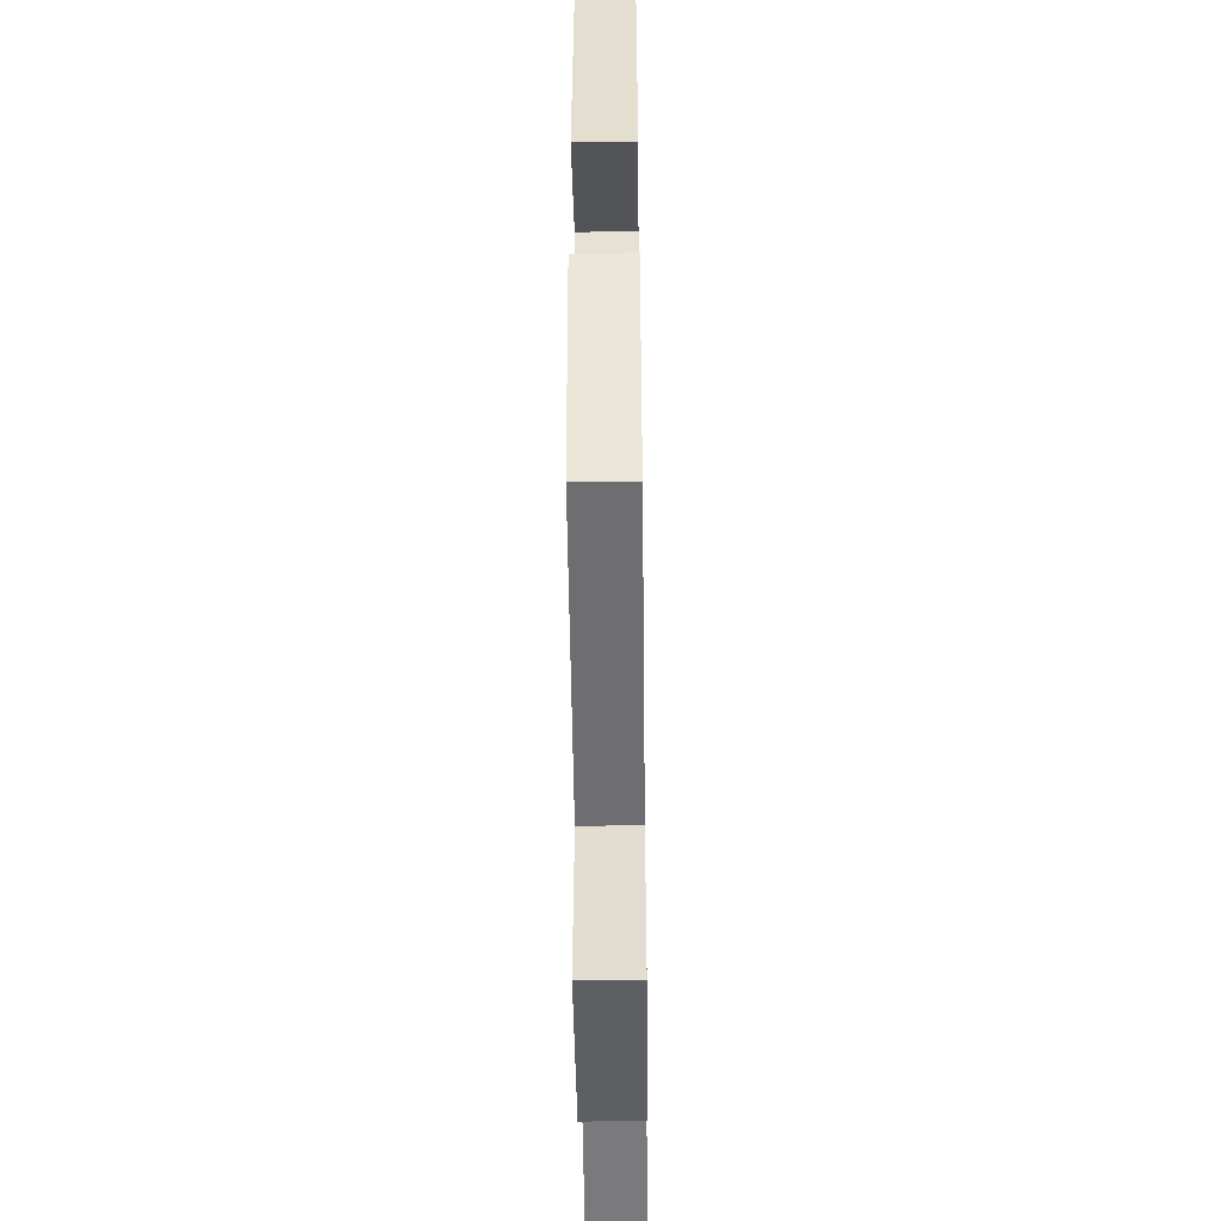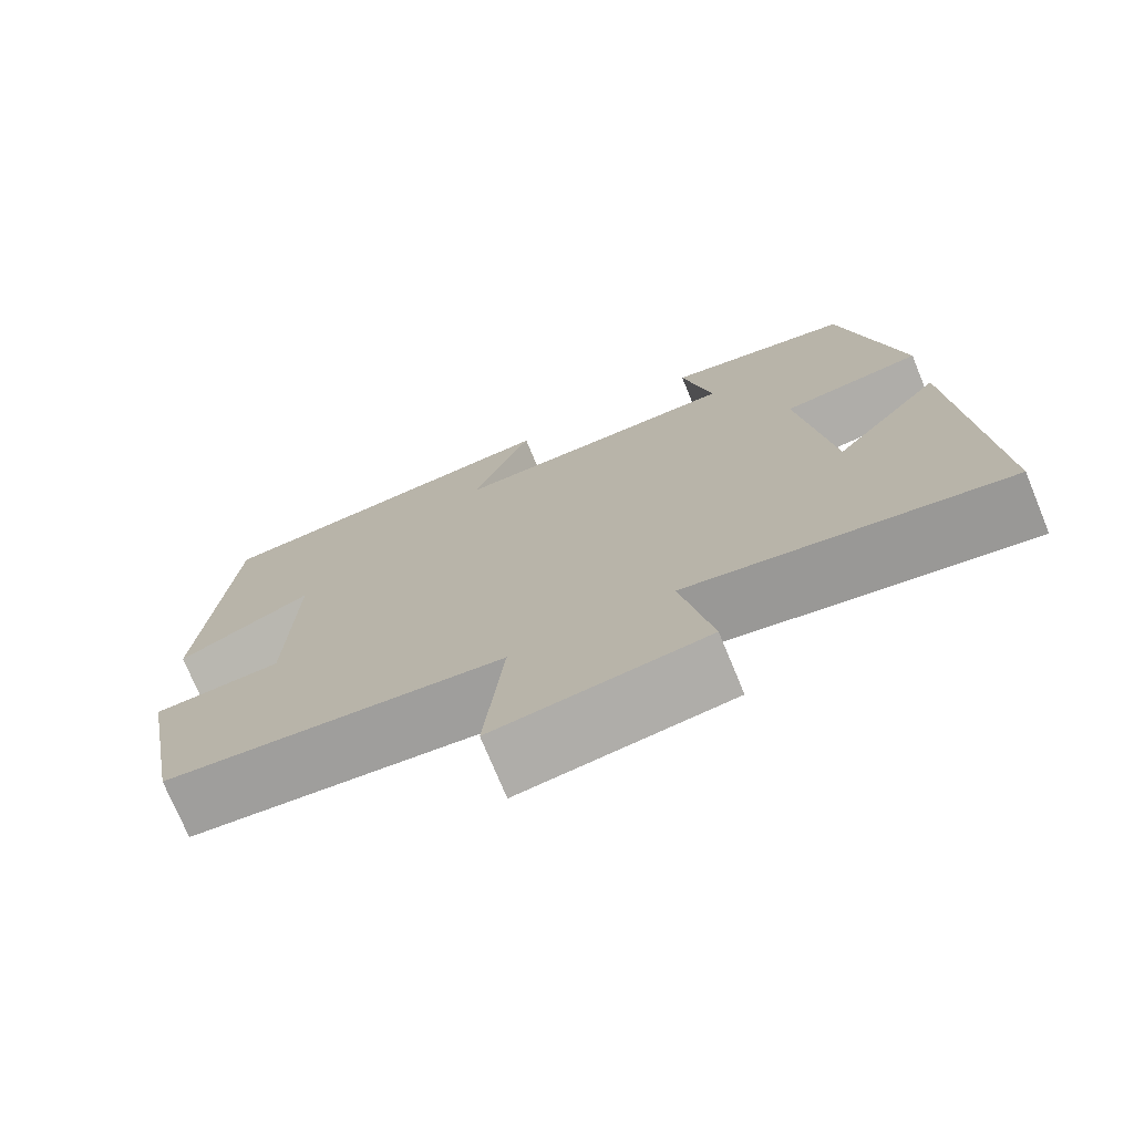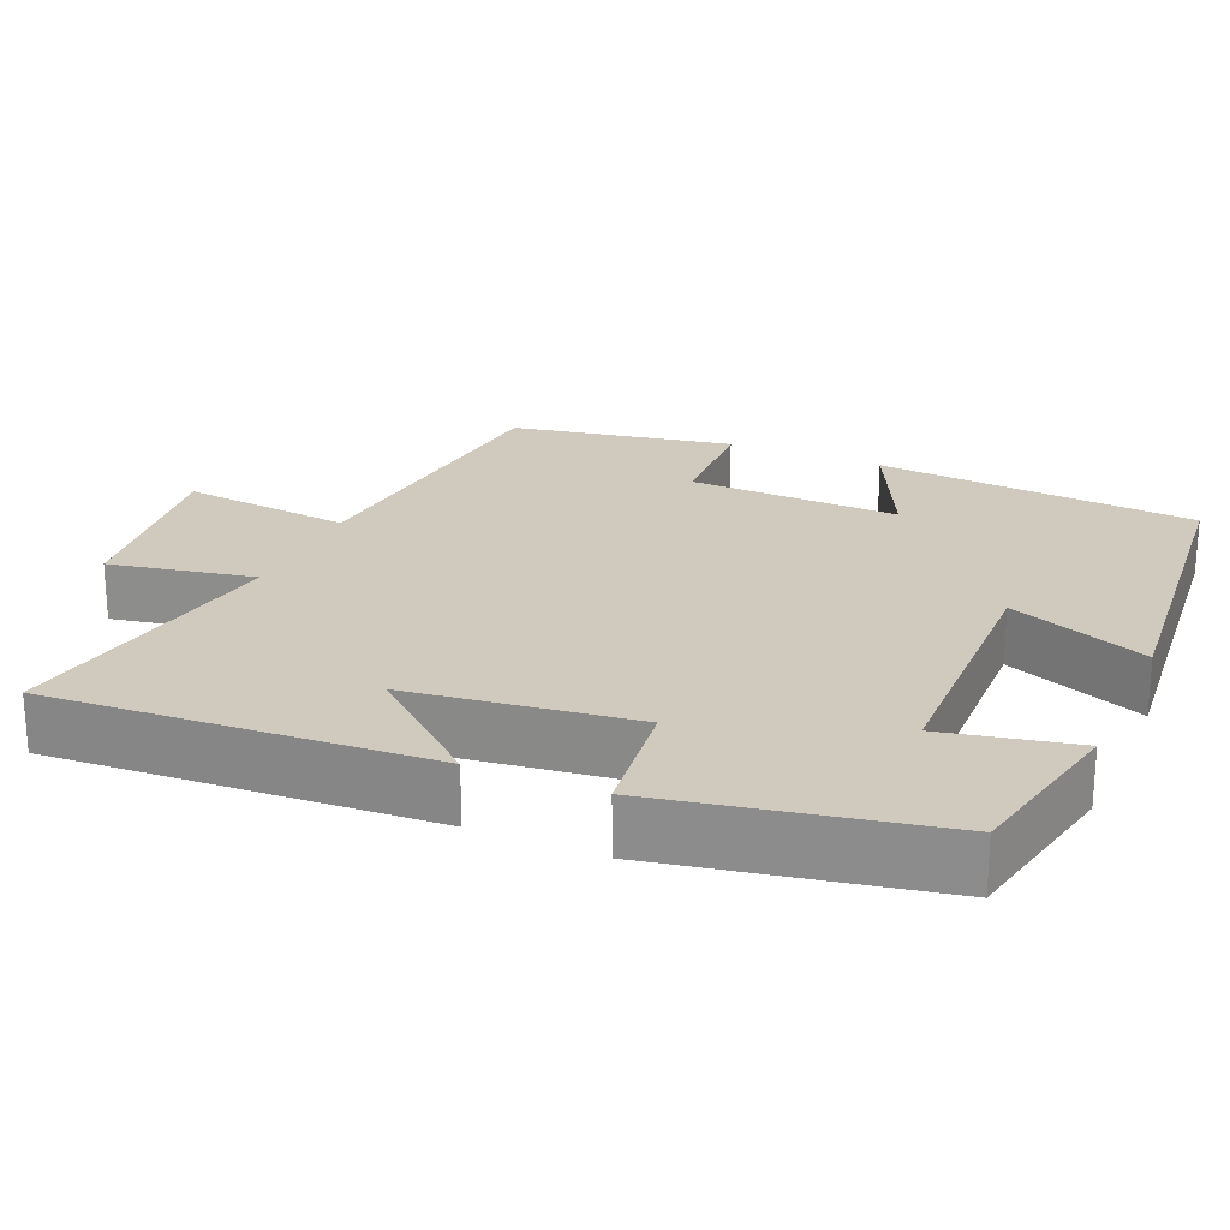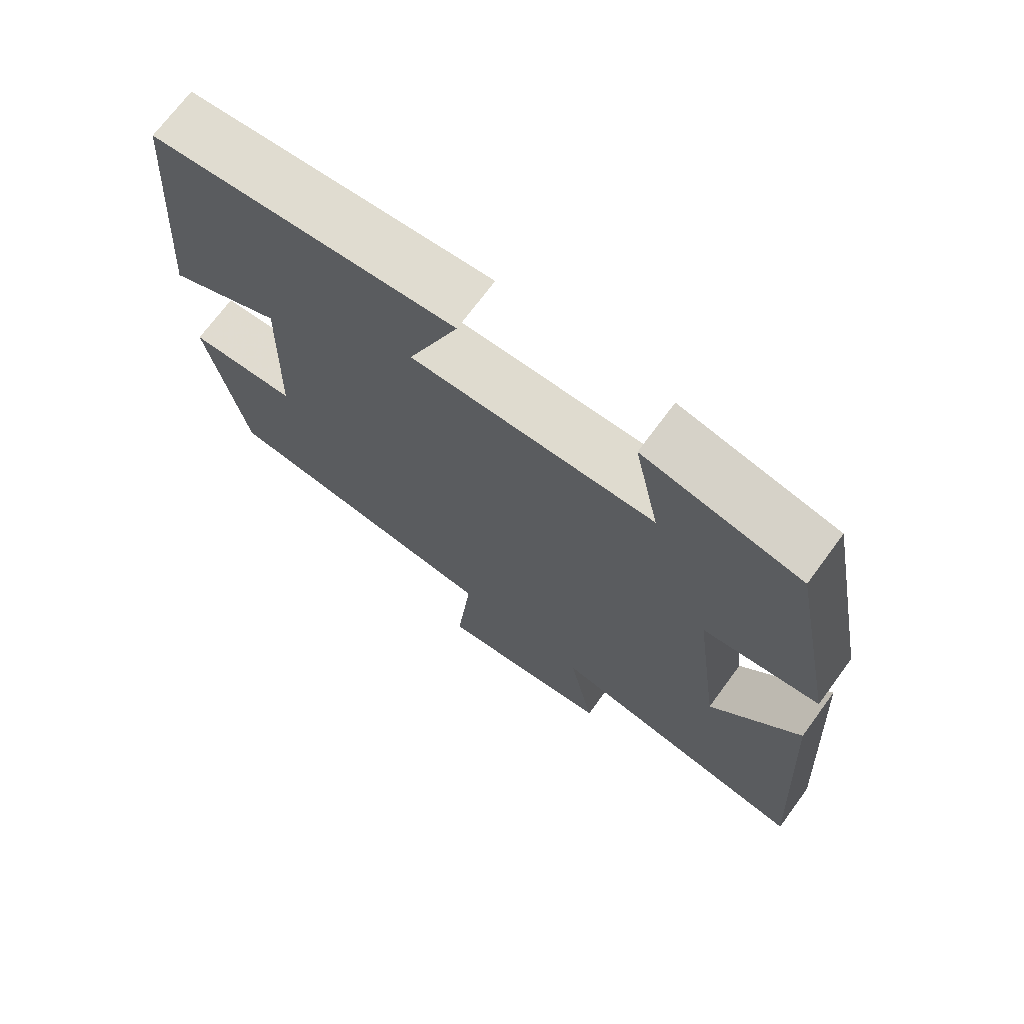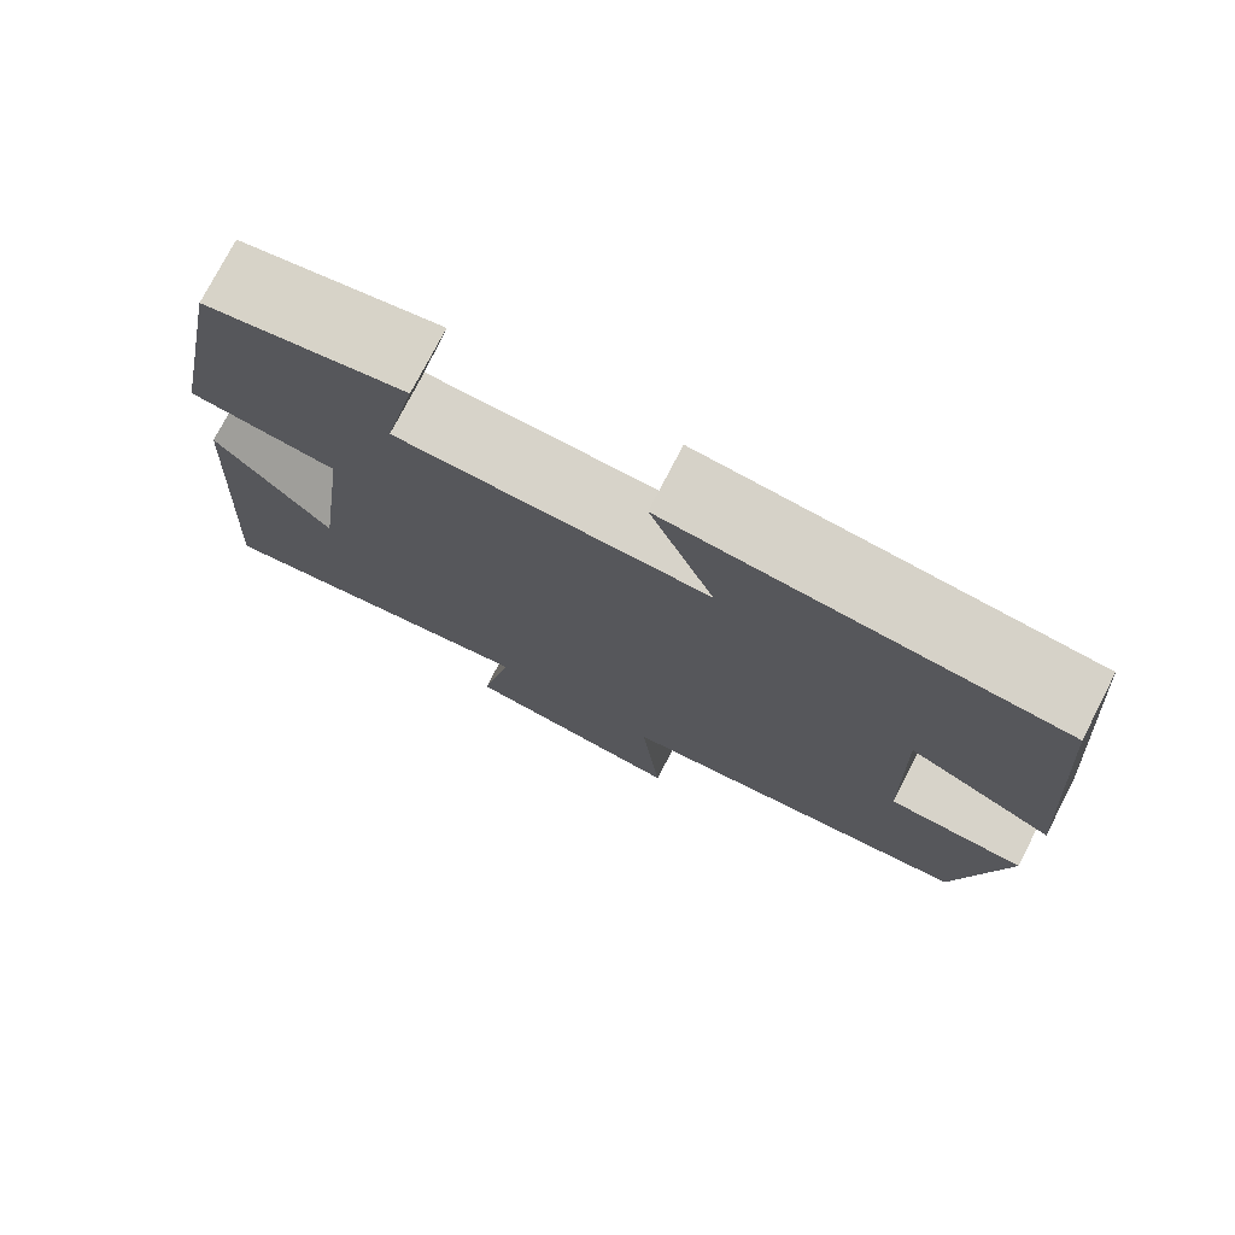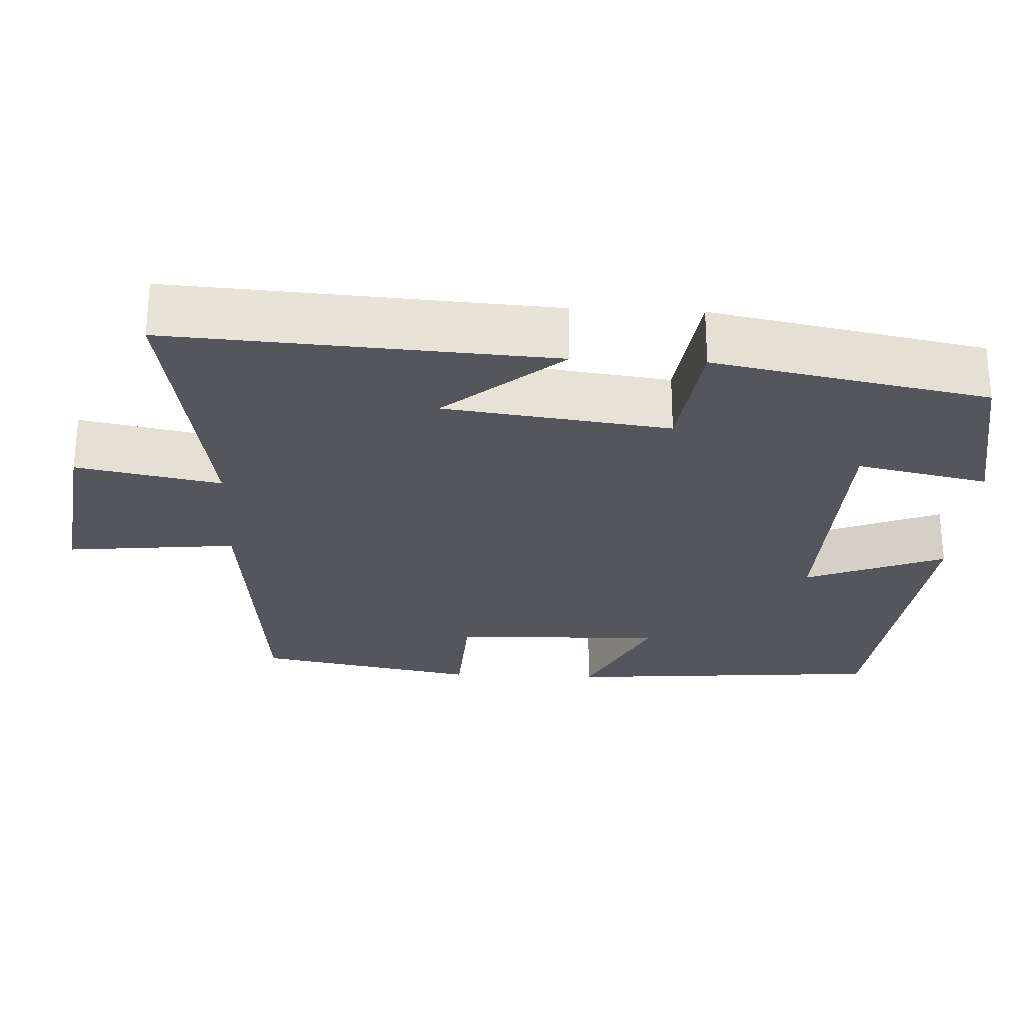
<metadata>
{"format":"obj","ext":"obj","renderer":"f3d","projection":"perspective","resolution":1024,"background":"white","views":[{"elev":-48.8,"azim":90.7,"up":"+Z"},{"elev":-74.1,"azim":-157.6,"up":"+Z"},{"elev":22.9,"azim":-66.4,"up":"+Y"},{"elev":71.1,"azim":-143.6,"up":"+Z"},{"elev":76.2,"azim":27.3,"up":"+Z"},{"elev":-26.2,"azim":-92.8,"up":"+Y"}]}
</metadata>
<code>
v -0.531 0.07 -0.563
v -0.5 0.07 -0.067
v -0.371 0.07 -0.219
v -0.333 0.07 0.075
v -0.5 0.07 0.097
v -0.431 0.07 0.455
v -0.207 0.07 0.5
v -0.243 0.07 0.328
v 0.105 0.07 0.318
v 0.033 0.07 0.5
v 0.466 0.07 0.457
v 0.5 0.07 0.036
v 0.338 0.07 0.114
v 0.346 0.07 -0.162
v 0.5 0.07 -0.17
v 0.446 0.07 -0.46
v 0.039 0.07 -0.5
v 0.062 0.07 -0.723
v -0.19 0.07 -0.689
v -0.153 0.07 -0.5
v -0.531 0 -0.563
v -0.5 0 -0.067
v -0.371 0 -0.219
v -0.333 0 0.075
v -0.5 0 0.097
v -0.431 0 0.455
v -0.207 0 0.5
v -0.243 0 0.328
v 0.105 0 0.318
v 0.033 0 0.5
v 0.466 0 0.457
v 0.5 0 0.036
v 0.338 0 0.114
v 0.346 0 -0.162
v 0.5 0 -0.17
v 0.446 0 -0.46
v 0.039 0 -0.5
v 0.062 0 -0.723
v -0.19 0 -0.689
v -0.153 0 -0.5
f 17 18 19 20
f 16 17 20
f 15 16 20
f 14 15 20
f 13 14 20 1
f 11 12 13
f 10 11 13
f 9 10 13
f 8 9 13
f 6 7 8
f 5 6 8
f 4 5 8
f 3 4 8 13
f 1 2 3
f 1 3 13
f 40 39 38 37
f 40 37 36
f 40 36 35
f 40 35 34
f 21 40 34 33
f 33 32 31
f 33 31 30
f 33 30 29
f 33 29 28
f 28 27 26
f 28 26 25
f 28 25 24
f 33 28 24 23
f 23 22 21
f 33 23 21
f 1 21 22 2
f 2 22 23 3
f 3 23 24 4
f 4 24 25 5
f 5 25 26 6
f 6 26 27 7
f 7 27 28 8
f 8 28 29 9
f 9 29 30 10
f 10 30 31 11
f 11 31 32 12
f 12 32 33 13
f 13 33 34 14
f 14 34 35 15
f 15 35 36 16
f 16 36 37 17
f 17 37 38 18
f 18 38 39 19
f 19 39 40 20
f 20 40 21 1

</code>
